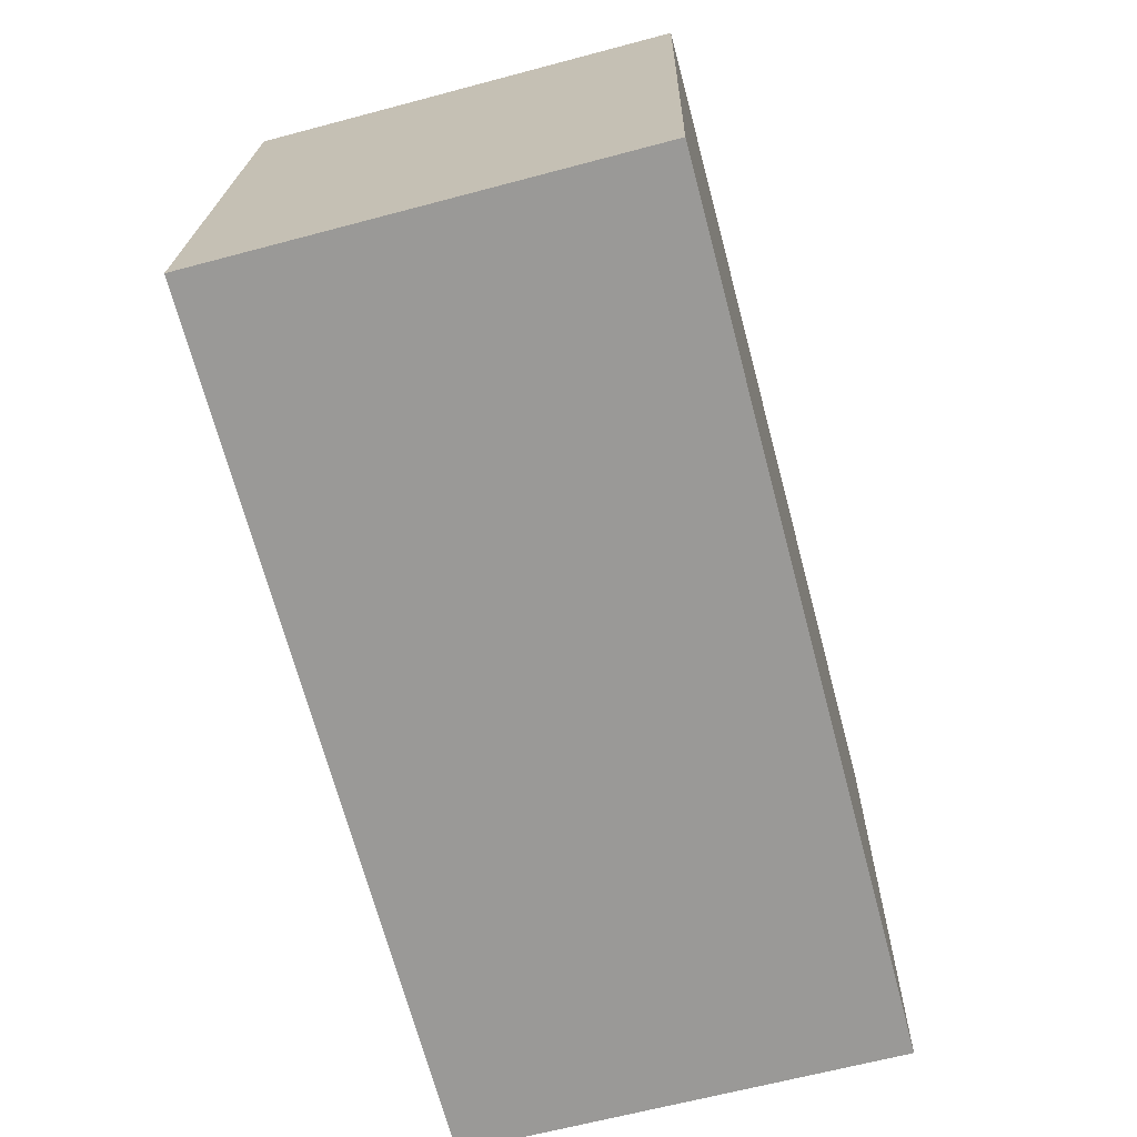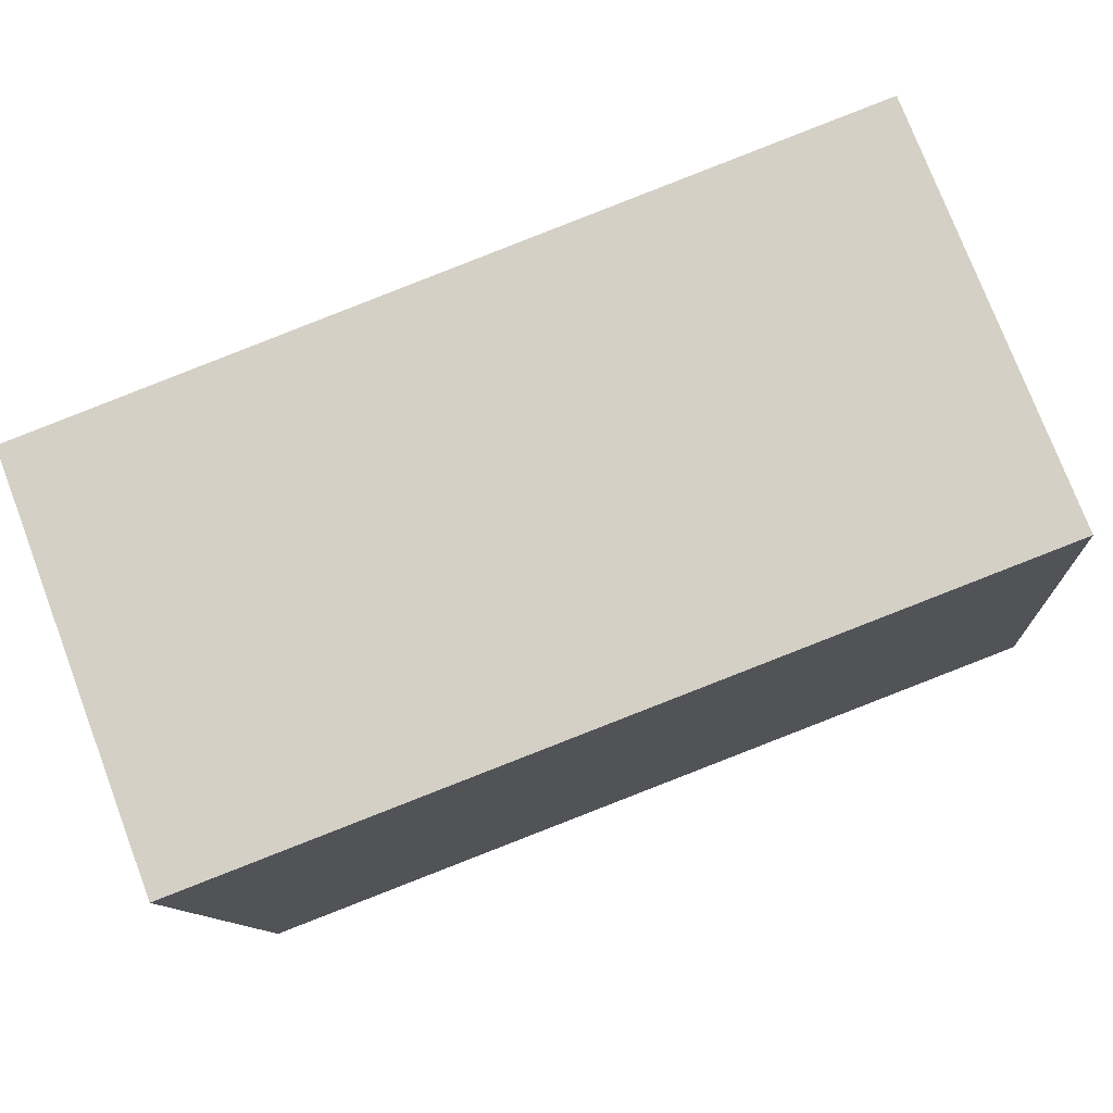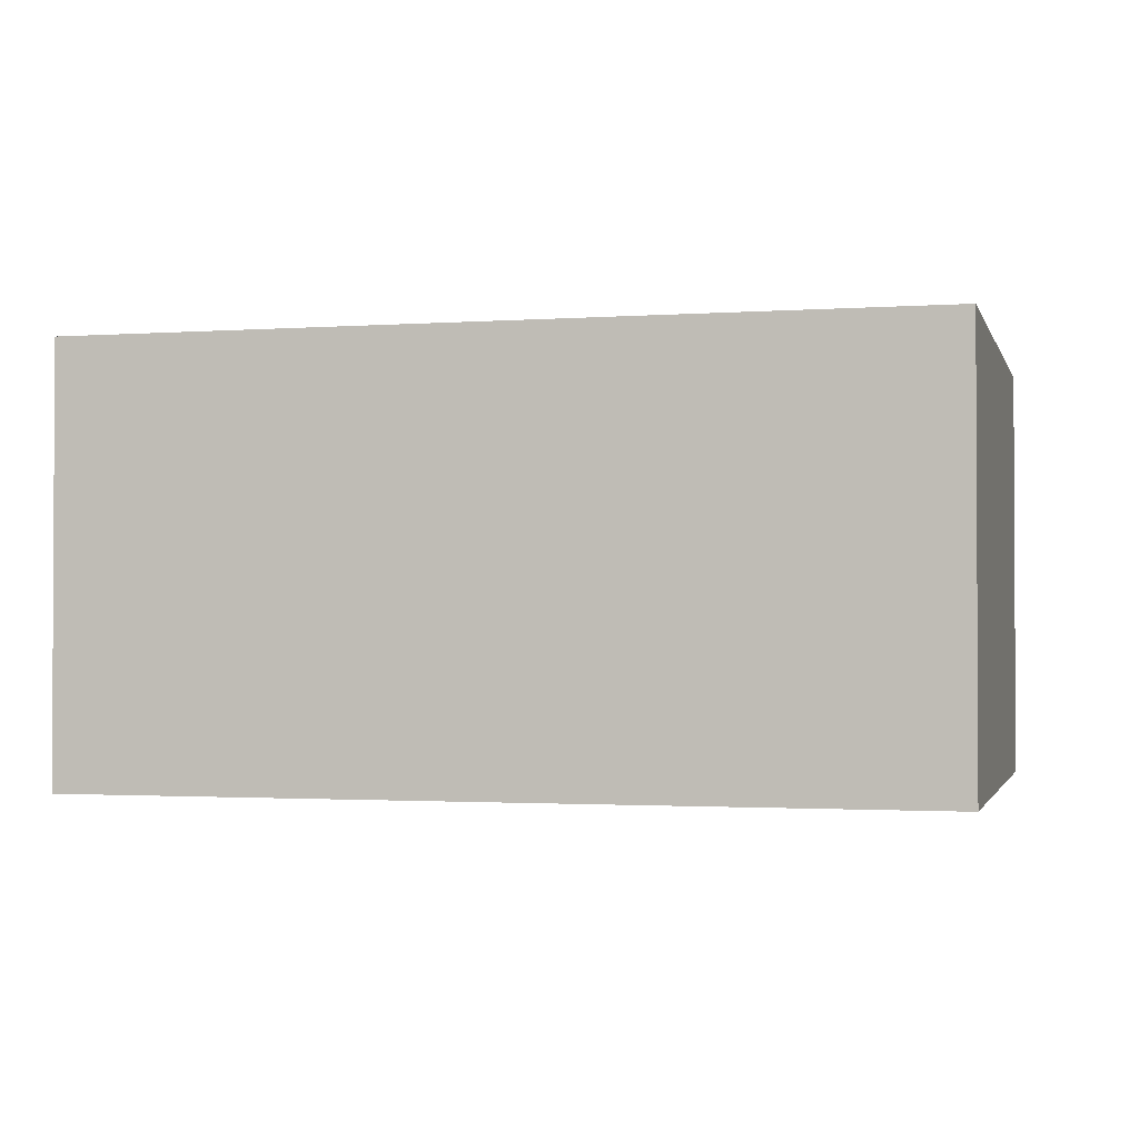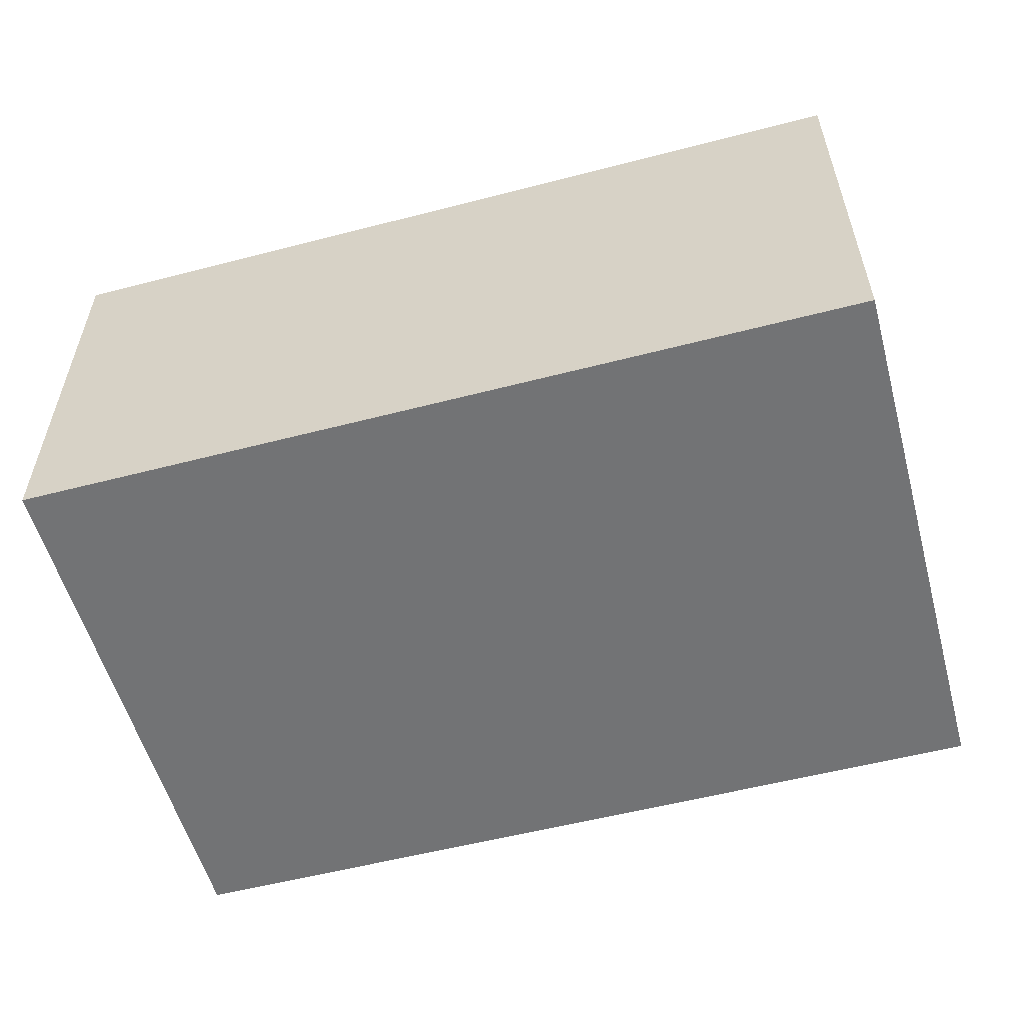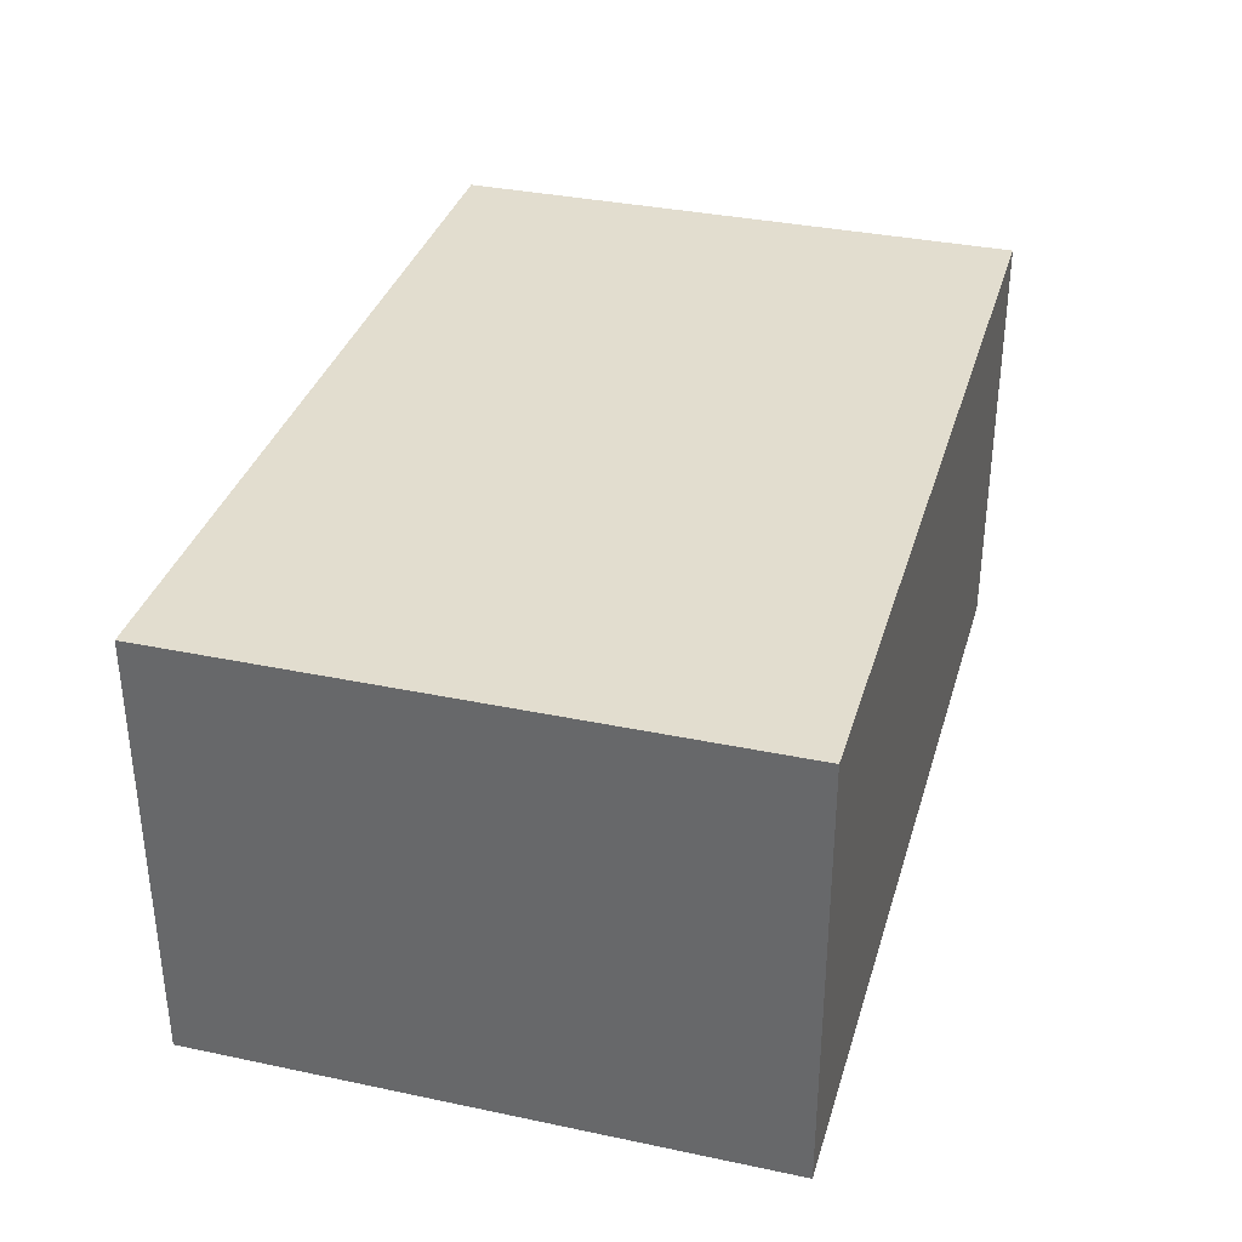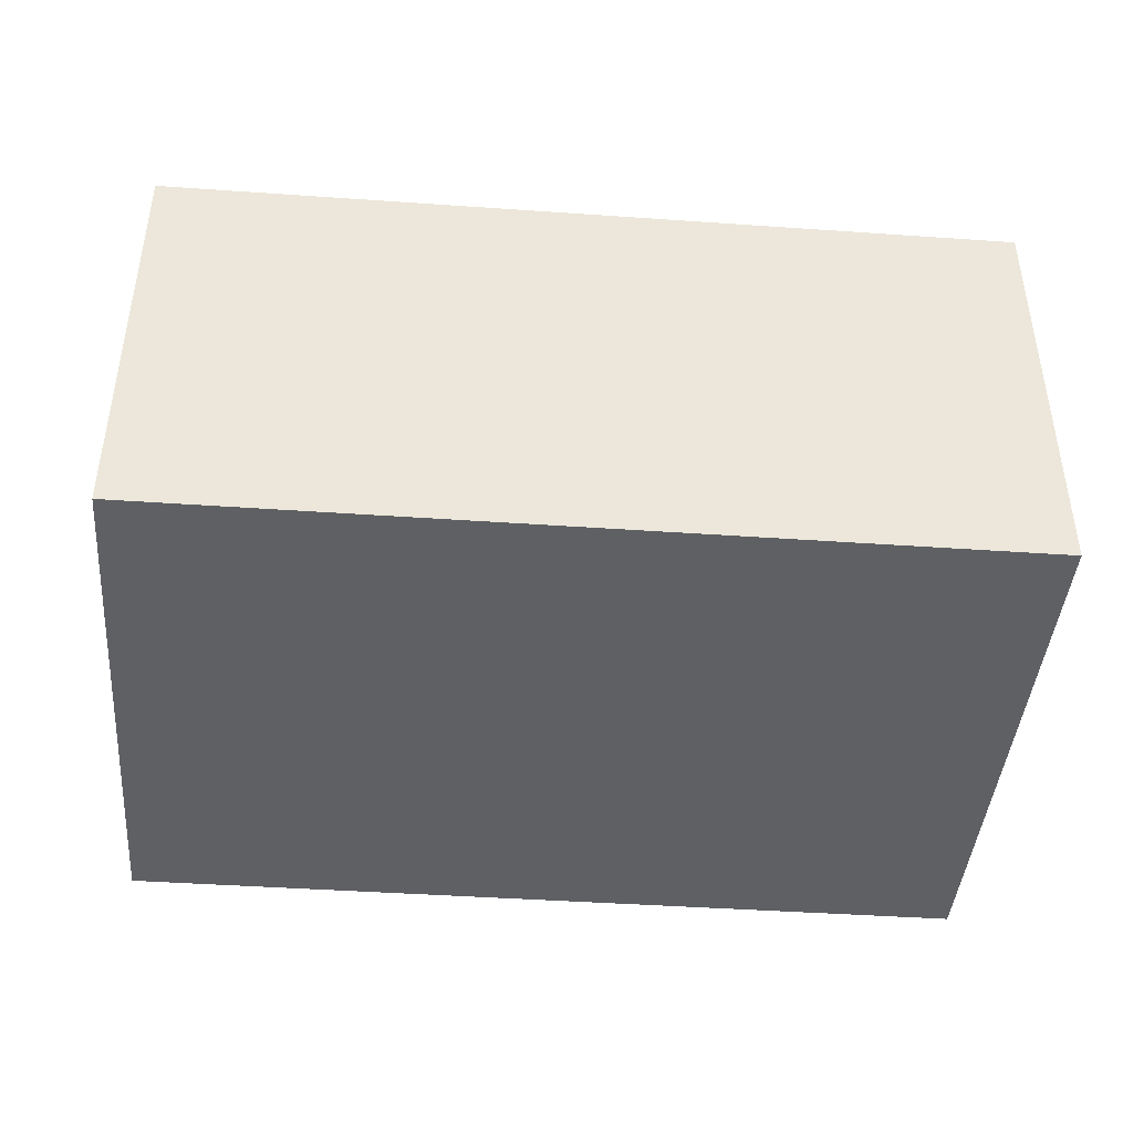
<metadata>
{"format":"obj","ext":"obj","renderer":"f3d","projection":"perspective","resolution":1024,"background":"white","views":[{"elev":-64.8,"azim":-75.0,"up":"+Z"},{"elev":76.5,"azim":159.2,"up":"+Z"},{"elev":-1.6,"azim":-161.1,"up":"+Y"},{"elev":-55.7,"azim":-160.2,"up":"+Y"},{"elev":34.8,"azim":110.3,"up":"+Y"},{"elev":-42.7,"azim":-0.2,"up":"+Y"}]}
</metadata>
<code>
v  0 2.119 1.298e-16
v  4.429 2.119 2.45
v  4.208 2.119 -0.334
v  0.221 2.119 2.785
v  4.208 2.045e-17 -0.334
v  0 0 0
v  0.221 -1.705e-16 2.785
v  4.429 -1.5e-16 2.45
g defaultobject
f 1 2 3
f 2 1 4
f 5 1 3
f 1 5 6
f 6 4 1
f 4 6 7
f 7 2 4
f 2 7 8
f 8 3 2
f 3 8 5
f 5 7 6
f 7 5 8

</code>
